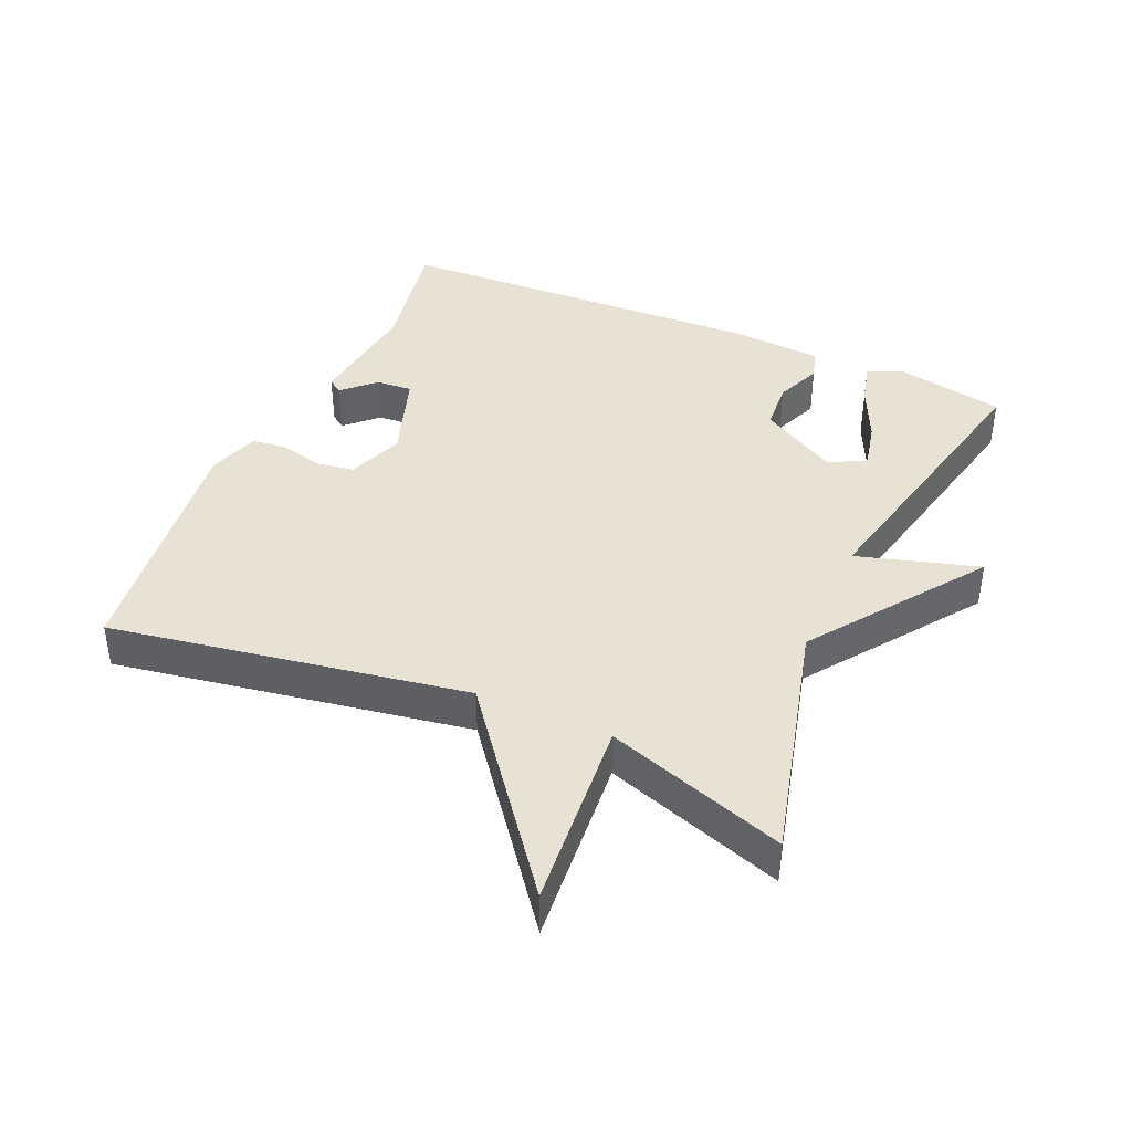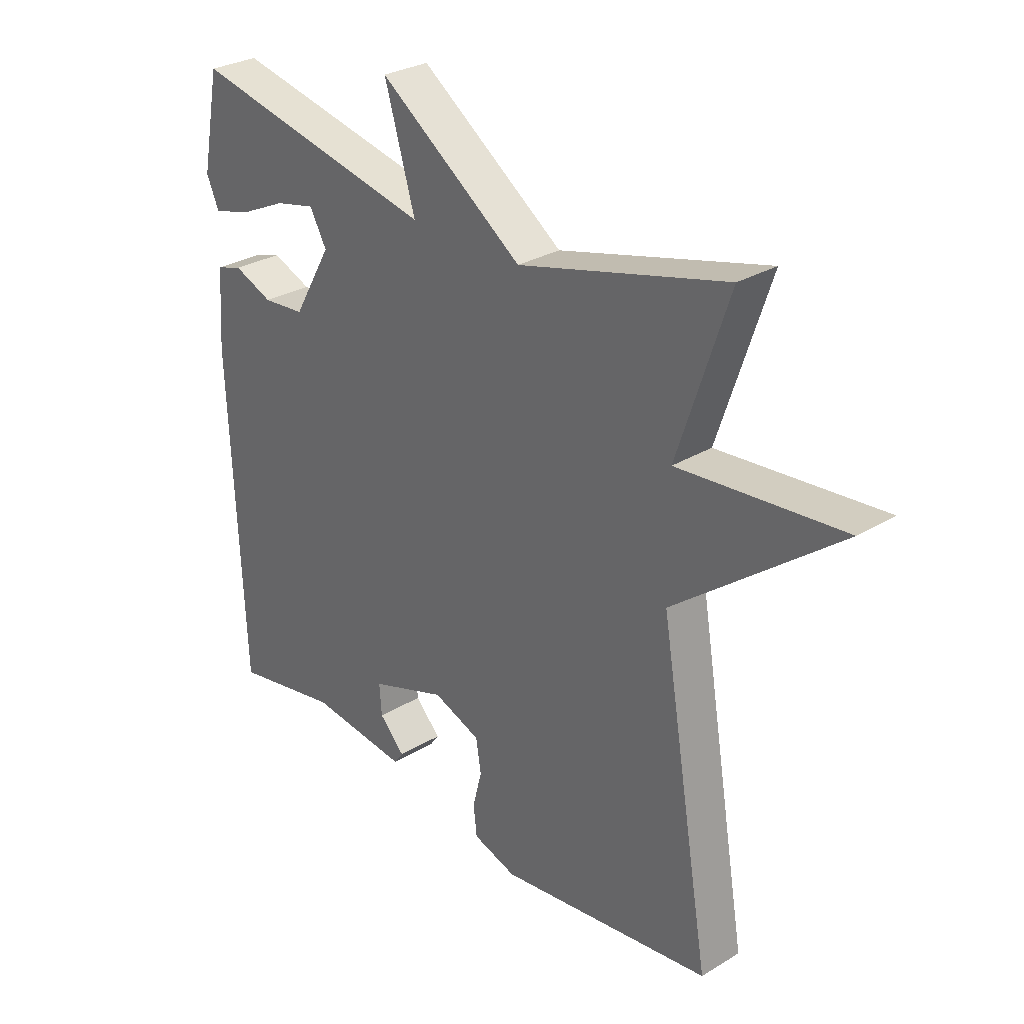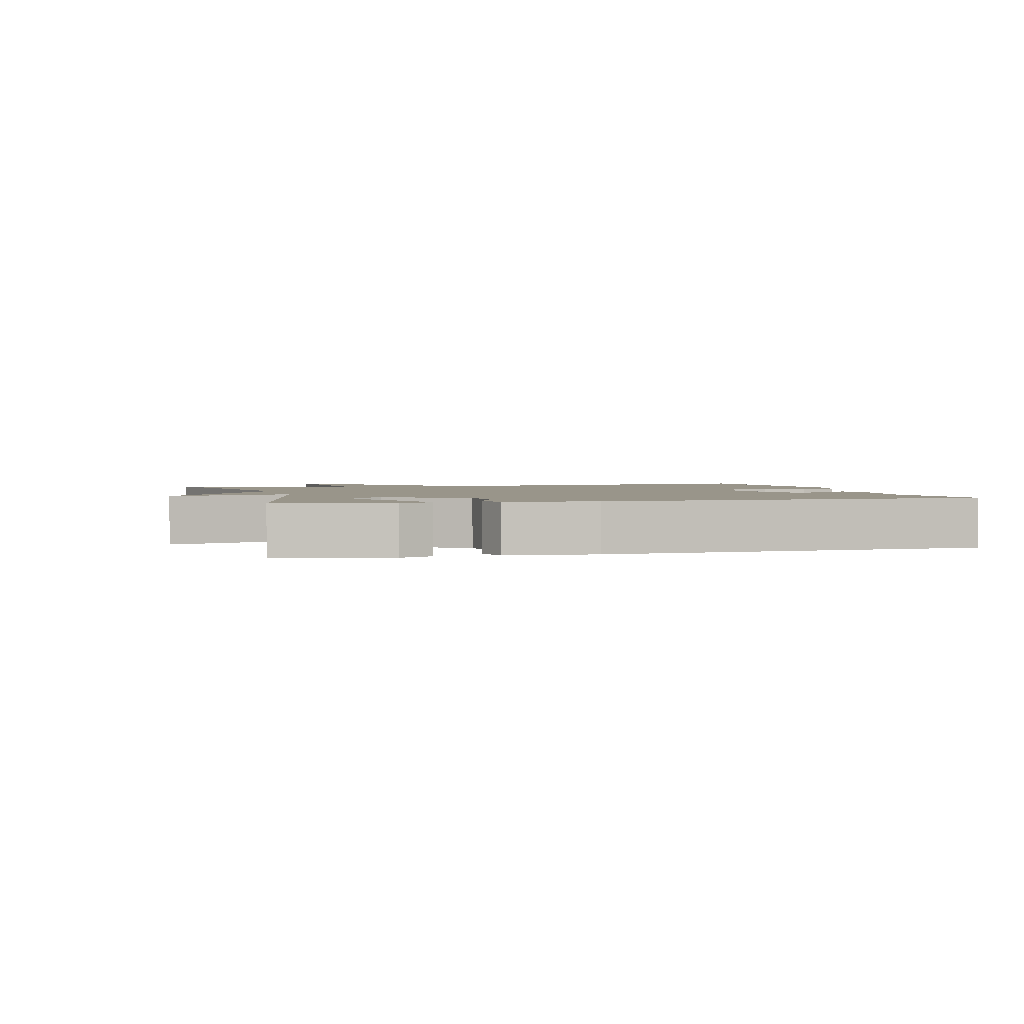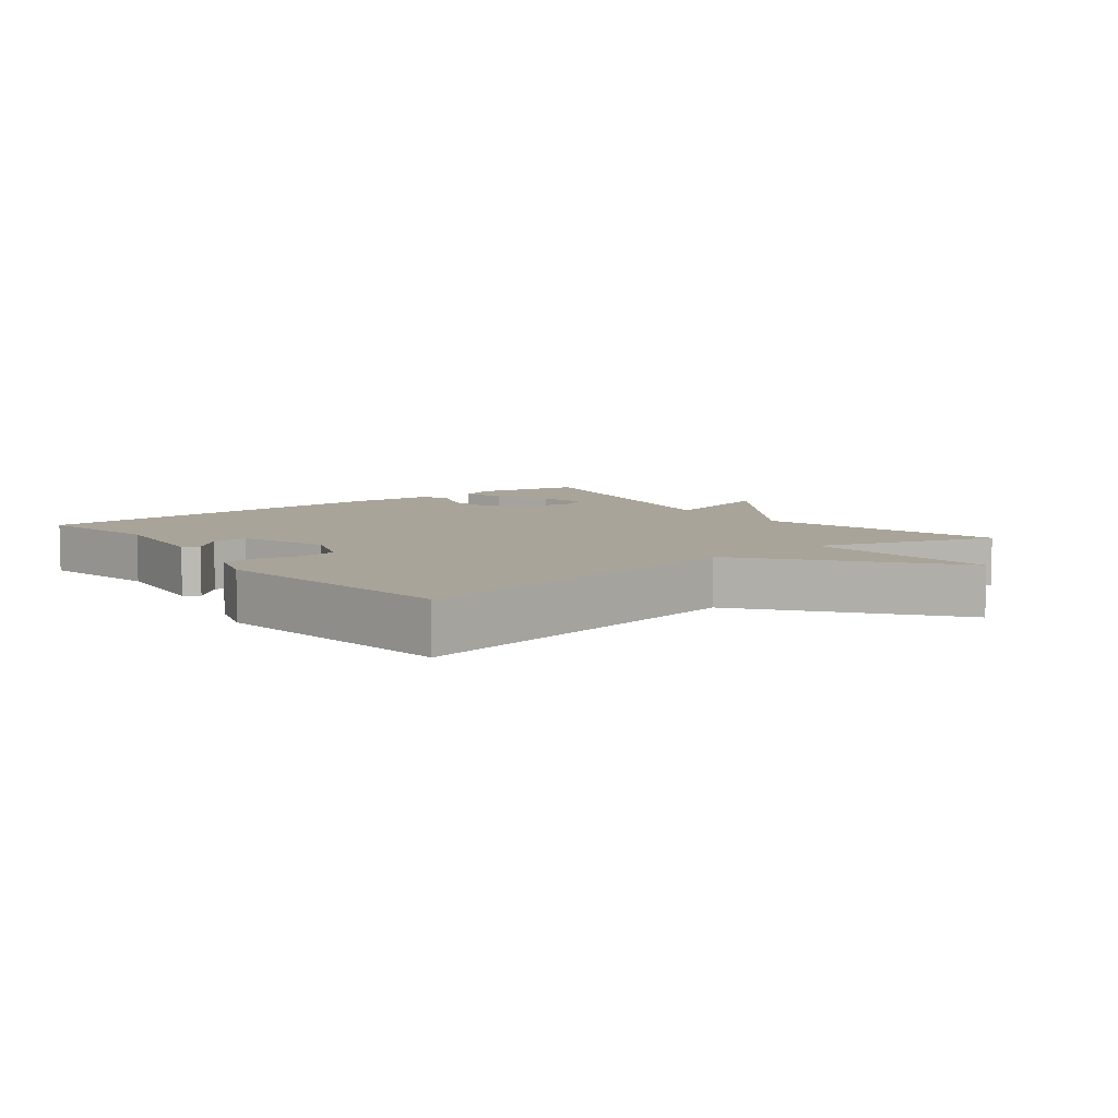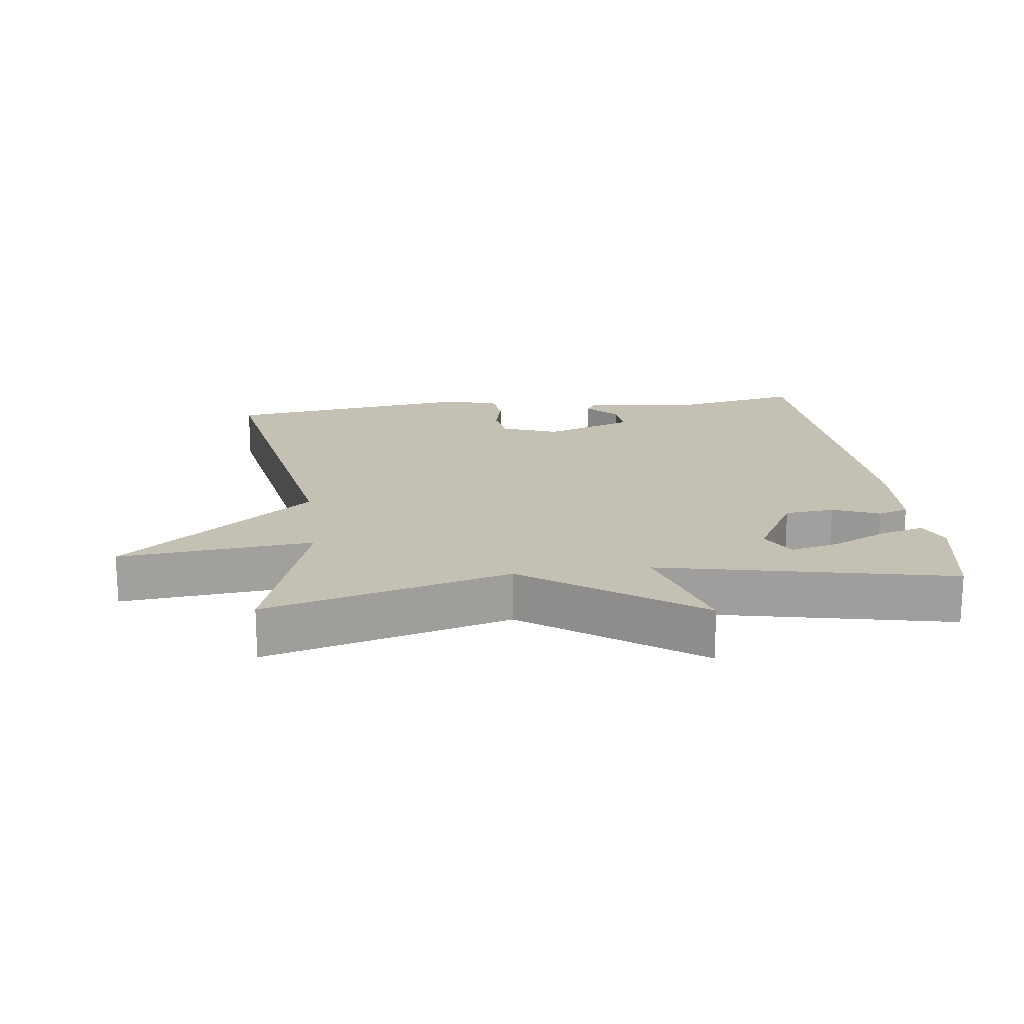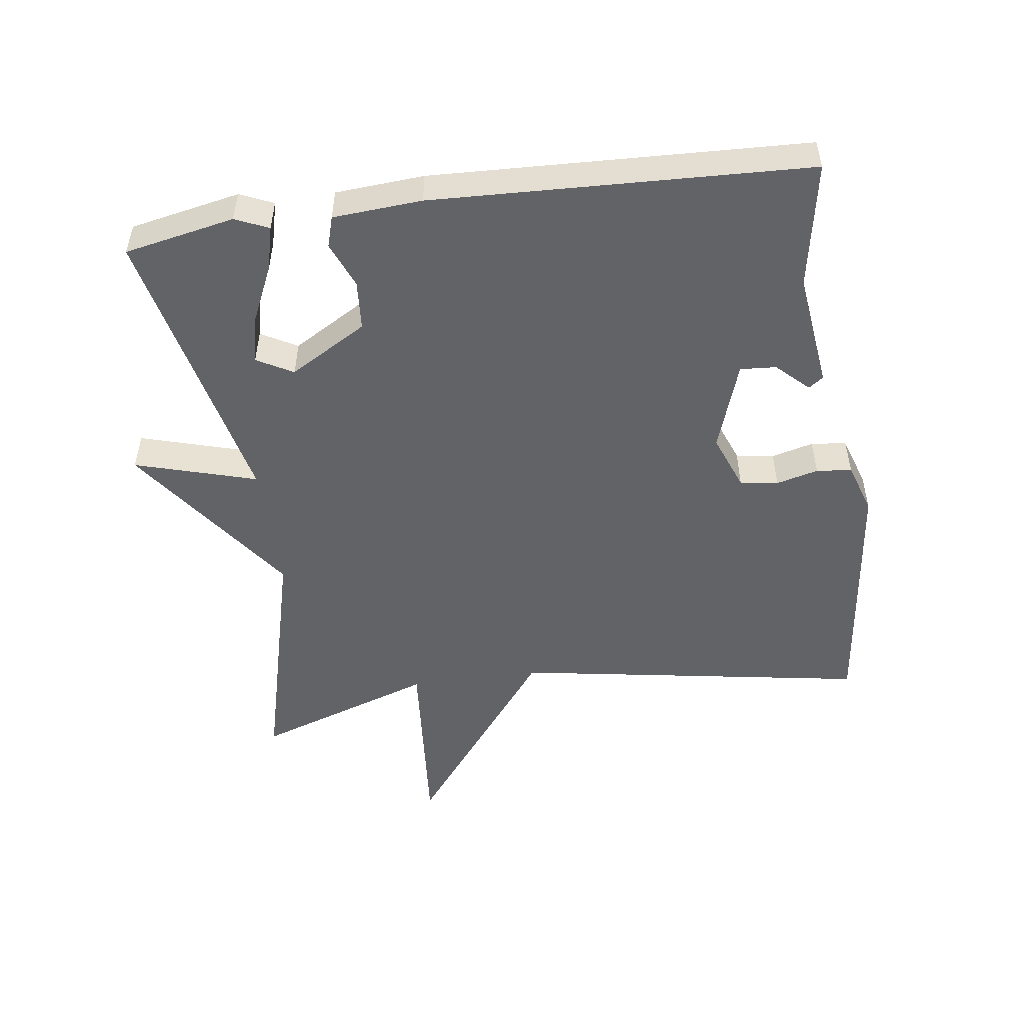
<metadata>
{"format":"obj","ext":"obj","renderer":"f3d","projection":"perspective","resolution":1024,"background":"white","views":[{"elev":40.9,"azim":-66.2,"up":"+Y"},{"elev":29.0,"azim":-132.0,"up":"+Z"},{"elev":2.0,"azim":75.0,"up":"+Y"},{"elev":7.3,"azim":-128.2,"up":"+Y"},{"elev":18.2,"azim":-7.6,"up":"+Y"},{"elev":-50.9,"azim":98.0,"up":"+Y"}]}
</metadata>
<code>
v 0.5 0.07 0.5
v 0.532 0.07 0.335
v 0.51 0.07 0.285
v 0.444 0.07 0.302
v 0.36 0.07 0.341
v 0.289 0.07 0.357
v 0.259 0.07 0.303
v 0.326 0.07 0.187
v 0.4 0.07 0.181
v 0.469 0.07 0.209
v 0.515 0.07 0.195
v 0.524 0.07 0.062
v 0.5 0.07 -0.5
v 0.312 0.07 -0.465
v 0.138 0.07 -0.486
v 0.122 0.07 -0.464
v 0.167 0.07 -0.417
v 0.171 0.07 -0.363
v 0.037 0.07 -0.317
v -0.047 0.07 -0.349
v -0.056 0.07 -0.406
v -0.04 0.07 -0.469
v -0.046 0.07 -0.522
v -0.123 0.07 -0.547
v -0.5 0.07 -0.5
v -0.41 0.07 0.031
v -0.7 0.07 0.256
v -0.41 0.07 0.231
v -0.5 0.07 0.5
v -0.134 0.07 0.405
v 0.12 0.07 0.587
v 0.066 0.07 0.405
v 0.5 0 0.5
v 0.532 0 0.335
v 0.51 0 0.285
v 0.444 0 0.302
v 0.36 0 0.341
v 0.289 0 0.357
v 0.259 0 0.303
v 0.326 0 0.187
v 0.4 0 0.181
v 0.469 0 0.209
v 0.515 0 0.195
v 0.524 0 0.062
v 0.5 0 -0.5
v 0.312 0 -0.465
v 0.138 0 -0.486
v 0.122 0 -0.464
v 0.167 0 -0.417
v 0.171 0 -0.363
v 0.037 0 -0.317
v -0.047 0 -0.349
v -0.056 0 -0.406
v -0.04 0 -0.469
v -0.046 0 -0.522
v -0.123 0 -0.547
v -0.5 0 -0.5
v -0.41 0 0.031
v -0.7 0 0.256
v -0.41 0 0.231
v -0.5 0 0.5
v -0.134 0 0.405
v 0.12 0 0.587
v 0.066 0 0.405
f 30 31 32
f 28 29 30
f 28 30 32
f 26 27 28
f 26 28 32 1
f 24 25 26
f 23 24 26
f 22 23 26
f 21 22 26
f 20 21 26
f 19 20 26
f 18 19 26
f 14 15 16 17
f 14 17 18
f 13 14 18
f 12 13 18
f 11 12 18
f 10 11 18
f 9 10 18
f 8 9 18 26
f 3 4 5
f 2 3 5
f 1 2 5
f 1 5 6
f 26 1 6
f 7 8 26
f 6 7 26
f 64 63 62
f 62 61 60
f 64 62 60
f 60 59 58
f 33 64 60 58
f 58 57 56
f 58 56 55
f 58 55 54
f 58 54 53
f 58 53 52
f 58 52 51
f 58 51 50
f 49 48 47 46
f 50 49 46
f 50 46 45
f 50 45 44
f 50 44 43
f 50 43 42
f 50 42 41
f 58 50 41 40
f 37 36 35
f 37 35 34
f 37 34 33
f 38 37 33
f 38 33 58
f 58 40 39
f 58 39 38
f 1 33 34 2
f 2 34 35 3
f 3 35 36 4
f 4 36 37 5
f 5 37 38 6
f 6 38 39 7
f 7 39 40 8
f 8 40 41 9
f 9 41 42 10
f 10 42 43 11
f 11 43 44 12
f 12 44 45 13
f 13 45 46 14
f 14 46 47 15
f 15 47 48 16
f 16 48 49 17
f 17 49 50 18
f 18 50 51 19
f 19 51 52 20
f 20 52 53 21
f 21 53 54 22
f 22 54 55 23
f 23 55 56 24
f 24 56 57 25
f 25 57 58 26
f 26 58 59 27
f 27 59 60 28
f 28 60 61 29
f 29 61 62 30
f 30 62 63 31
f 31 63 64 32
f 32 64 33 1

</code>
